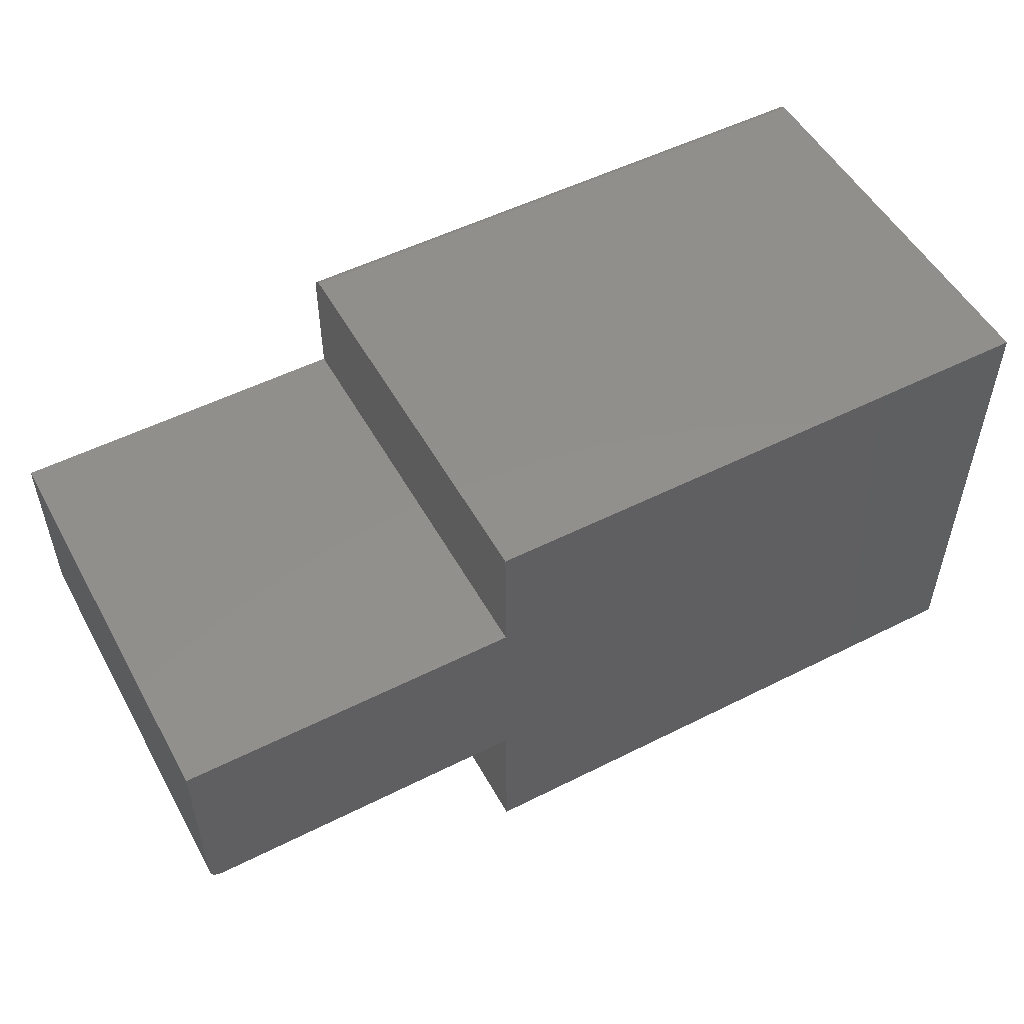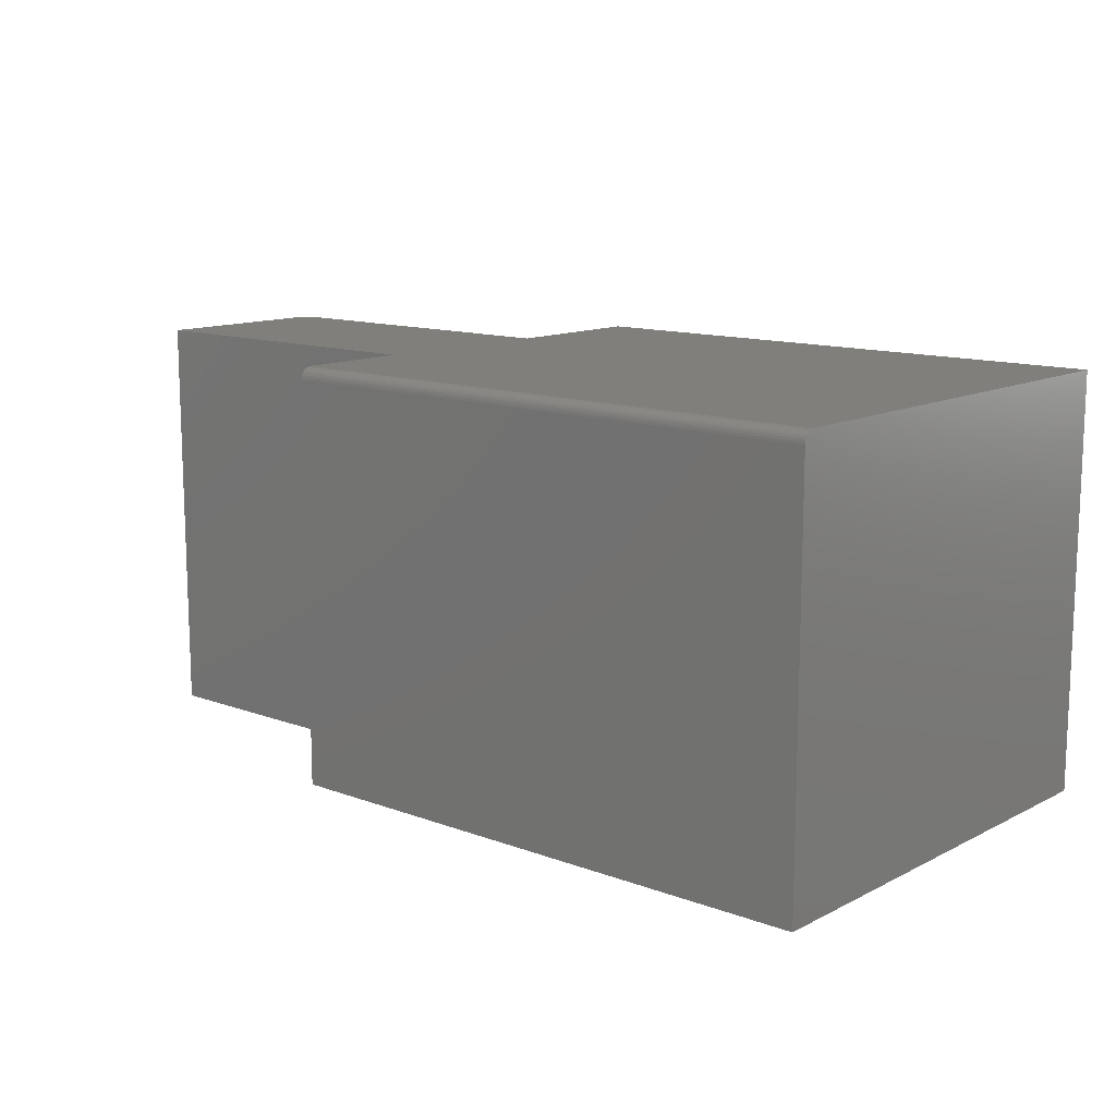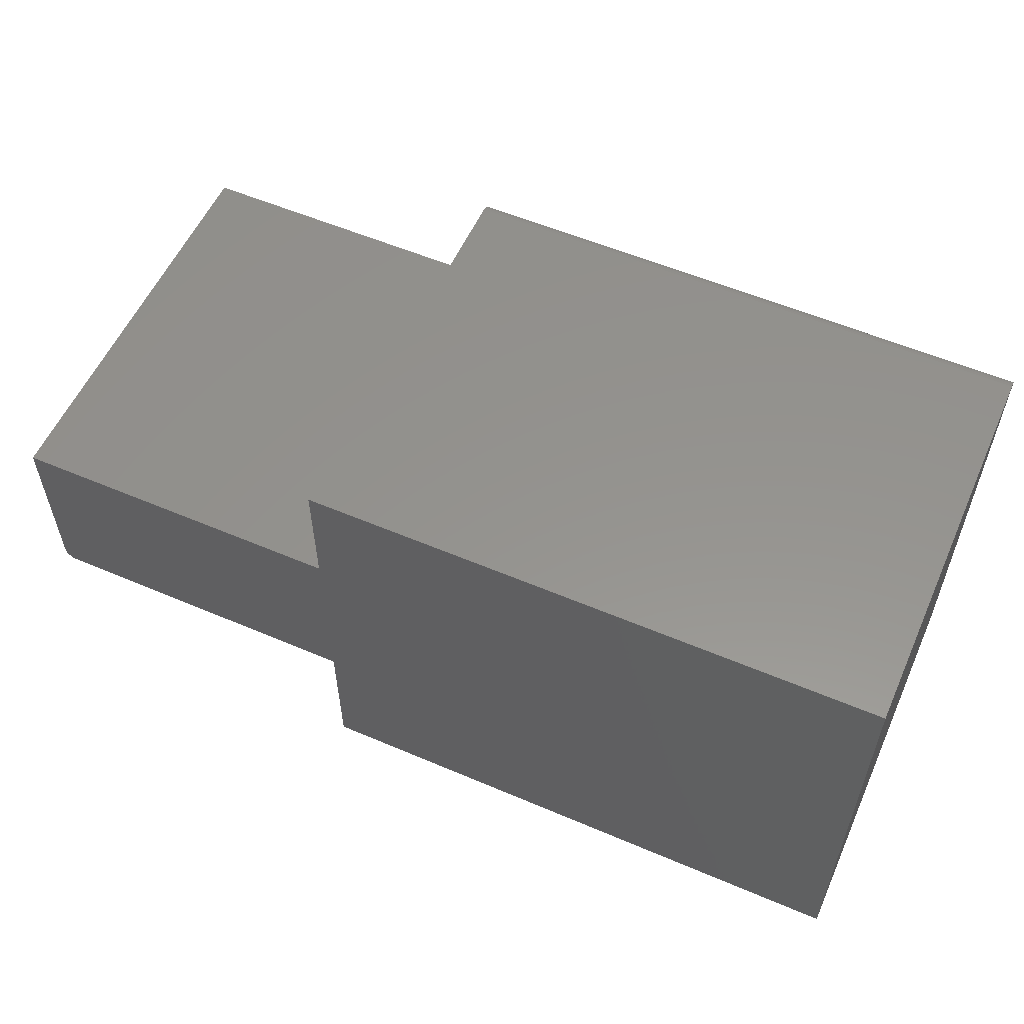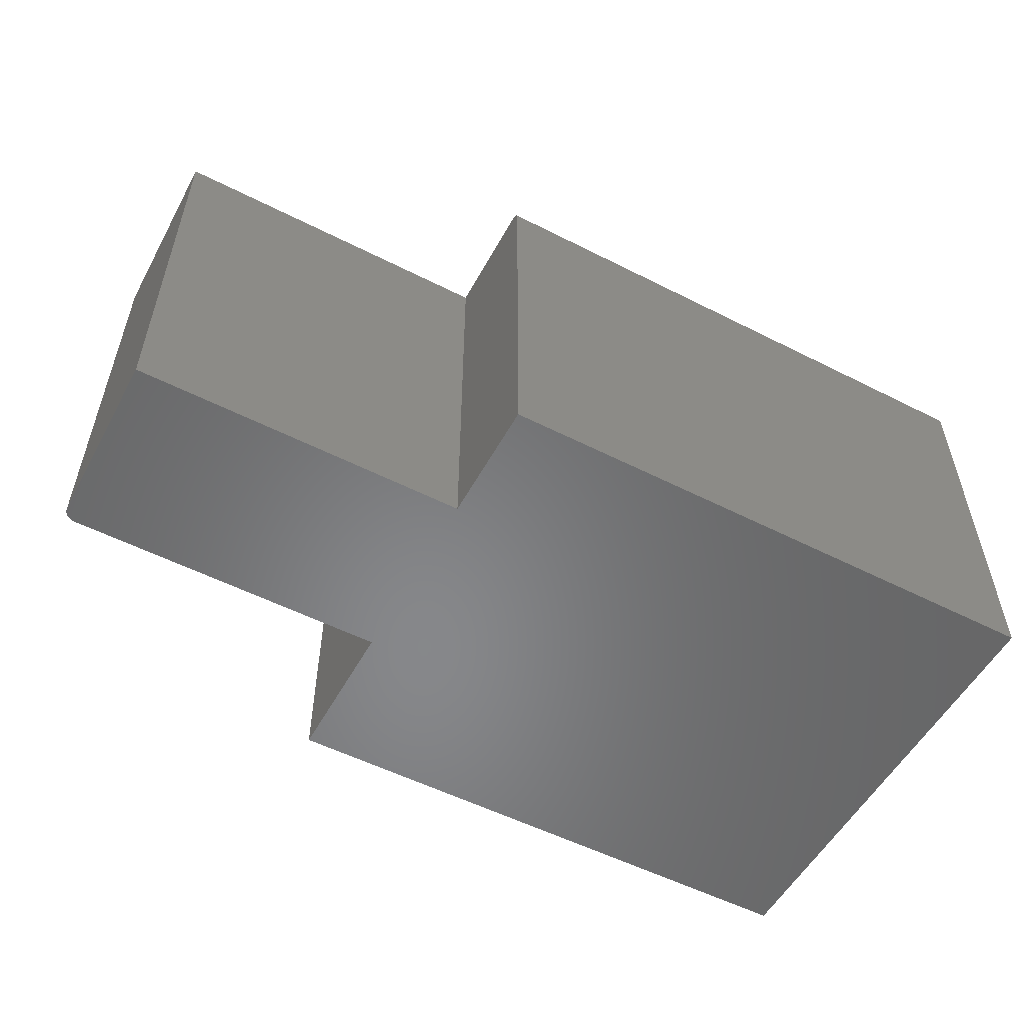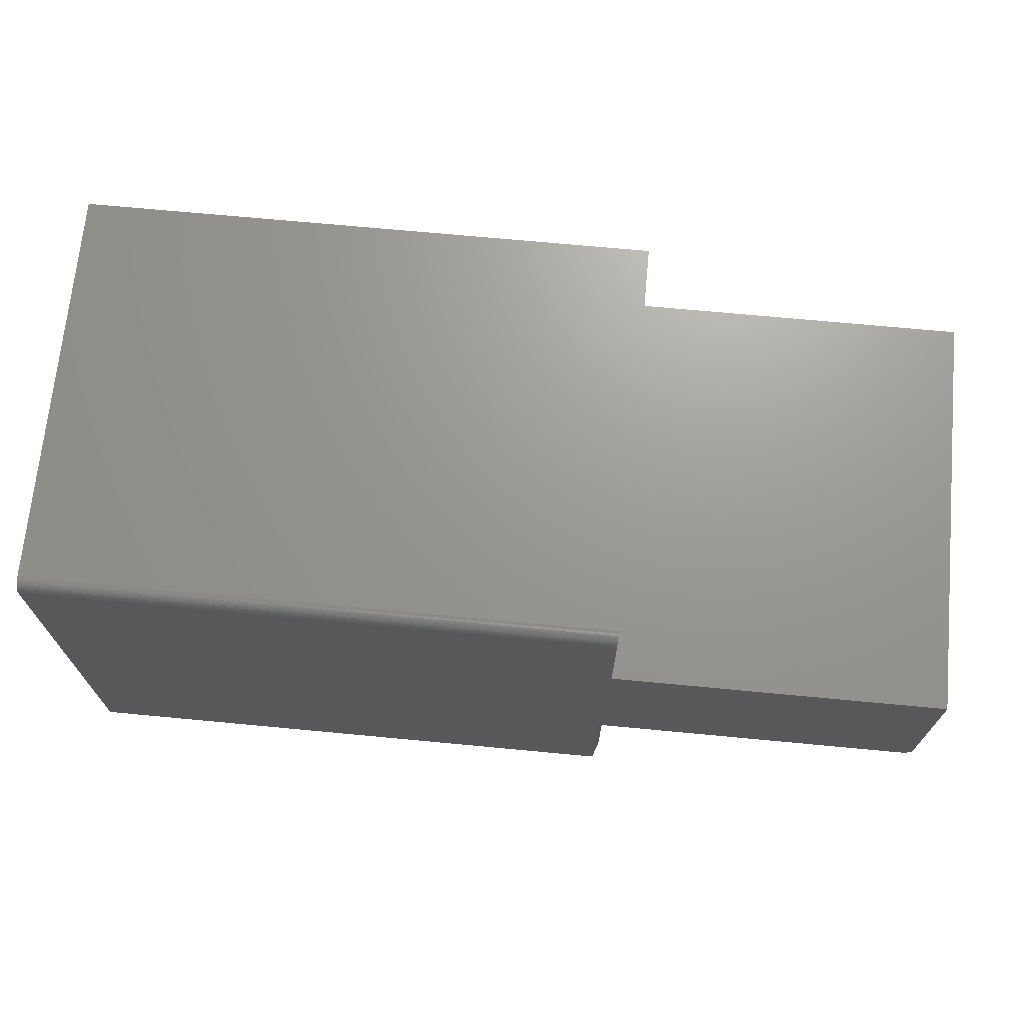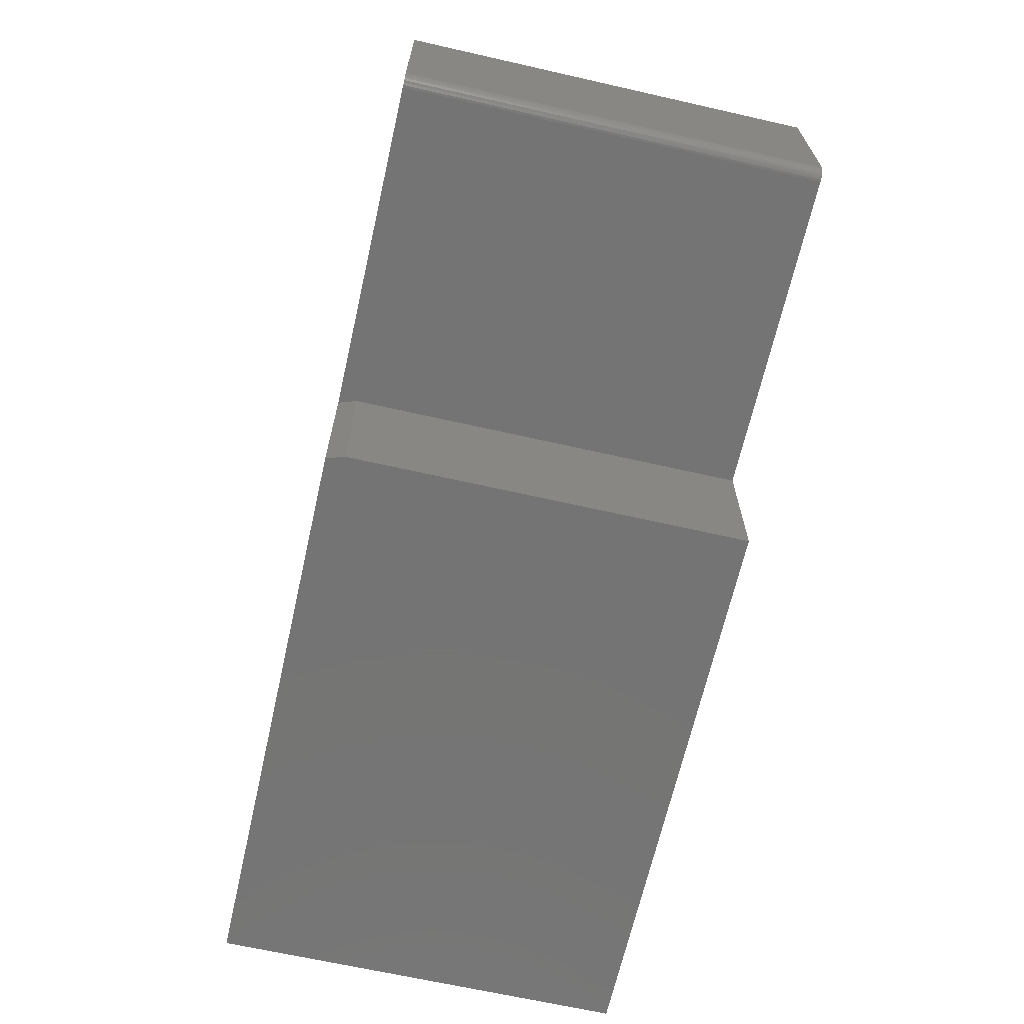
<metadata>
{"format":"stl","ext":"stl","renderer":"f3d","projection":"perspective","resolution":1024,"background":"white","views":[{"elev":52.2,"azim":-28.5,"up":"+Z"},{"elev":12.6,"azim":40.7,"up":"+Y"},{"elev":56.5,"azim":24.0,"up":"+Z"},{"elev":-54.2,"azim":-28.3,"up":"+Y"},{"elev":69.8,"azim":-174.6,"up":"+Z"},{"elev":-66.6,"azim":-102.8,"up":"+Z"}]}
</metadata>
<code>
# stl→obj: 50 verts, 96 faces
v -0.75 1.379e-17 0.139
v -0.3154 6.204e-17 0.139
v -0.75 8.674e-19 -0.09375
v 0.4297 1.529e-16 0.2848
v 0.4297 1.199e-16 -0.3081
v -0.3076 3.809e-17 -0.3081
v -0.3076 4.912e-17 -0.1094
v -0.7344 1.735e-18 -0.1094
v -0.7374 1.413e-18 -0.1091
v -0.7404 1.137e-18 -0.1082
v -0.7431 9.171e-19 -0.1067
v -0.7454 7.621e-19 -0.1048
v -0.7474 6.778e-19 -0.1024
v -0.7488 6.675e-19 -0.09973
v -0.7497 7.315e-19 -0.0968
v -0.3154 7.013e-17 0.2848
v -0.75 -0.5391 0.139
v -0.75 -0.5391 -0.09375
v -0.3154 -0.5391 -0.1094
v -0.7344 -0.5391 -0.1094
v -0.3154 -0.02344 -0.1094
v -0.3154 -0.5391 0.139
v 0.4297 -0.5391 0.3004
v -0.3154 -0.5391 0.3004
v -0.7497 -0.5391 -0.0968
v -0.7488 -0.5391 -0.09973
v -0.7474 -0.5391 -0.1024
v -0.7454 -0.5391 -0.1048
v -0.7431 -0.5391 -0.1067
v -0.7404 -0.5391 -0.1082
v -0.7374 -0.5391 -0.1091
v -0.3154 -0.5391 -0.3081
v 0.4297 -0.5391 -0.3081
v -0.3154 -0.01562 0.3004
v -0.3154 -0.01258 0.3001
v -0.3154 -0.009646 0.2992
v -0.3154 -0.001189 0.2908
v -0.3154 -0.0003002 0.2878
v -0.3154 -0.006944 0.2978
v -0.3154 -0.004576 0.2958
v -0.3154 -0.002633 0.2935
v 0.4297 -0.01562 0.3004
v 0.4297 -0.004576 0.2958
v 0.4297 -0.006944 0.2978
v 0.4297 -0.009646 0.2992
v 0.4297 -0.01258 0.3001
v 0.4297 -0.0003002 0.2878
v 0.4297 -0.001189 0.2908
v 0.4297 -0.002633 0.2935
v -0.3154 -0.02344 -0.3081
f 1 2 3
f 4 5 6
f 4 6 7
f 4 7 8
f 4 8 9
f 4 9 10
f 4 10 11
f 4 11 12
f 4 12 13
f 4 13 14
f 4 14 15
f 4 15 3
f 4 3 2
f 4 2 16
f 1 3 17
f 17 3 18
f 19 20 21
f 21 20 8
f 21 8 7
f 18 22 17
f 23 24 22
f 23 22 18
f 23 18 25
f 23 25 26
f 23 26 27
f 23 27 28
f 23 28 29
f 23 29 30
f 23 30 31
f 23 31 20
f 23 20 19
f 23 19 32
f 23 32 33
f 8 20 9
f 9 20 31
f 9 31 10
f 10 31 30
f 10 30 11
f 11 30 29
f 11 29 12
f 12 29 28
f 12 28 13
f 13 28 27
f 13 27 14
f 14 27 26
f 14 26 15
f 15 26 25
f 15 25 3
f 3 25 18
f 34 35 36
f 22 24 37
f 22 37 38
f 22 38 16
f 22 16 2
f 24 34 36
f 24 36 39
f 24 39 40
f 24 40 41
f 24 41 37
f 23 42 24
f 24 42 34
f 4 33 5
f 43 44 45
f 43 45 46
f 43 46 42
f 23 33 4
f 23 4 47
f 23 47 48
f 23 48 49
f 23 49 43
f 23 43 42
f 4 16 47
f 47 16 38
f 47 38 48
f 48 38 37
f 48 37 49
f 49 37 41
f 49 41 43
f 43 41 40
f 43 40 44
f 44 40 39
f 44 39 45
f 45 39 36
f 45 36 46
f 46 36 35
f 46 35 42
f 42 35 34
f 5 33 6
f 6 33 32
f 6 32 50
f 19 21 32
f 32 21 50
f 21 7 50
f 50 7 6
f 2 1 22
f 22 1 17

</code>
